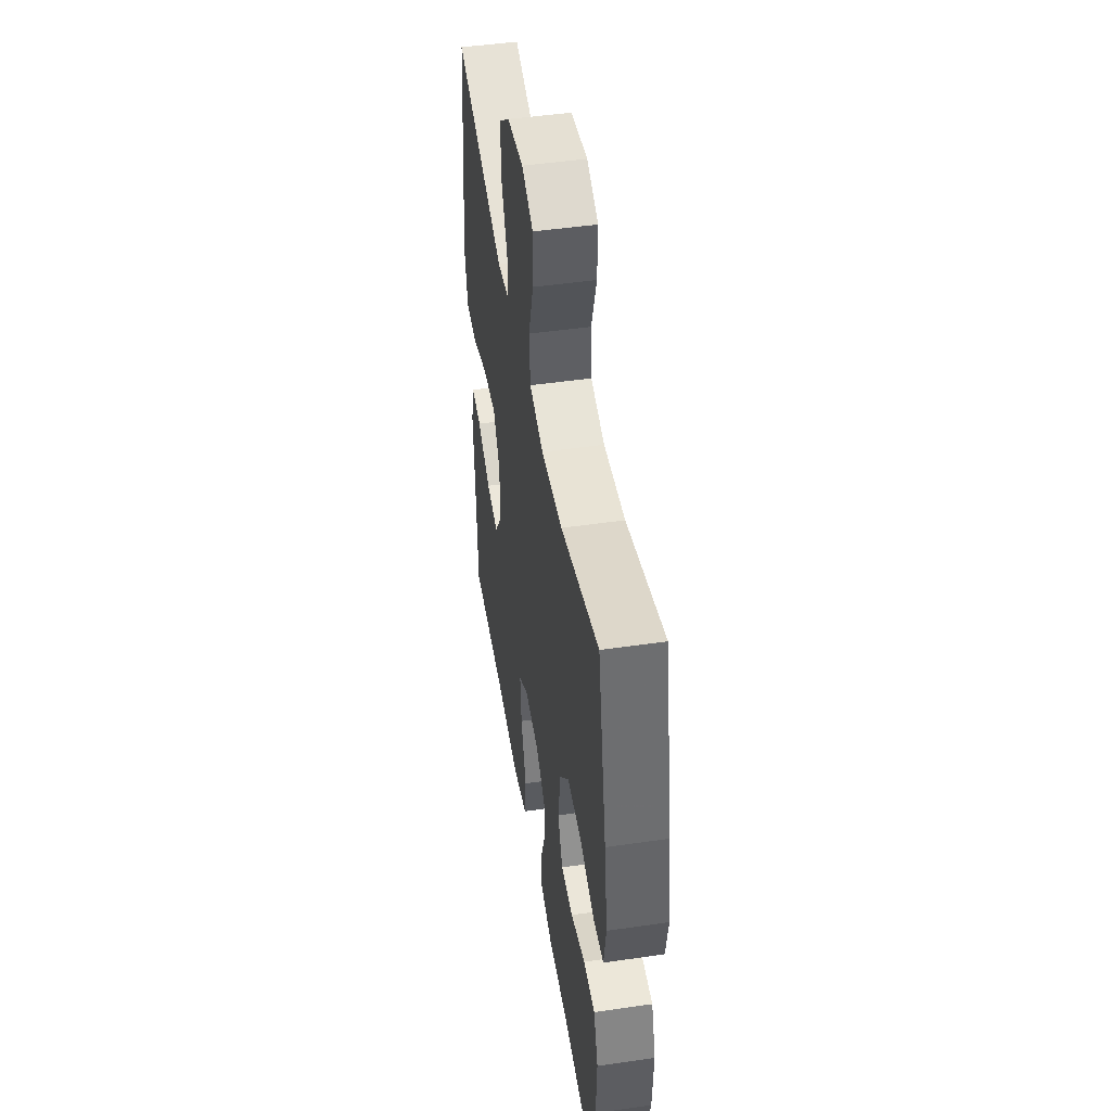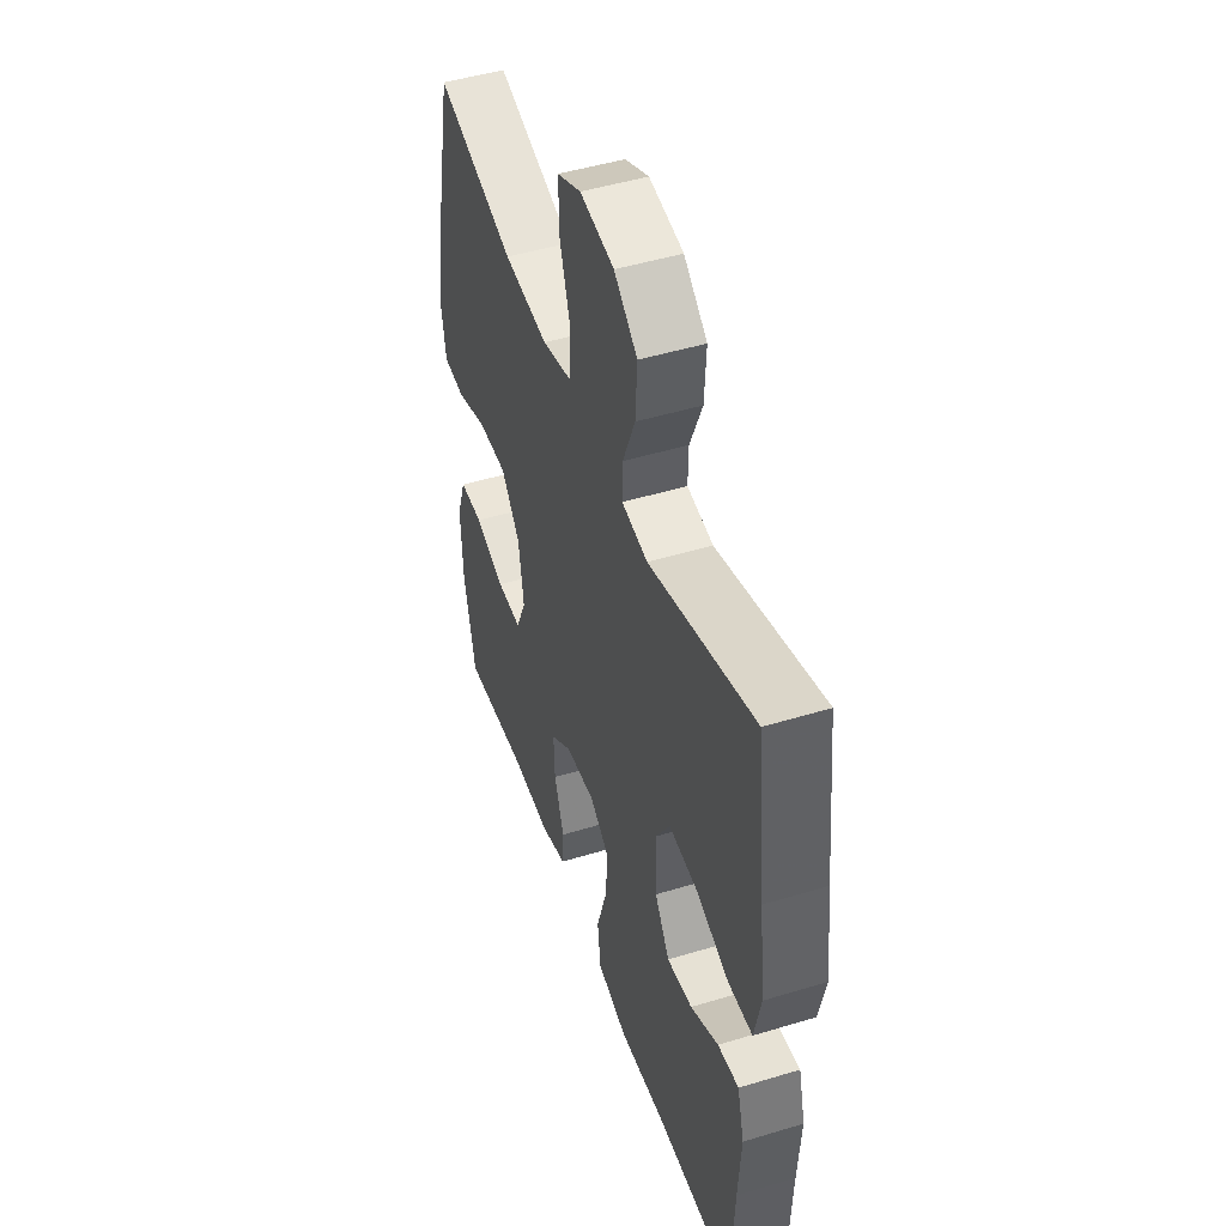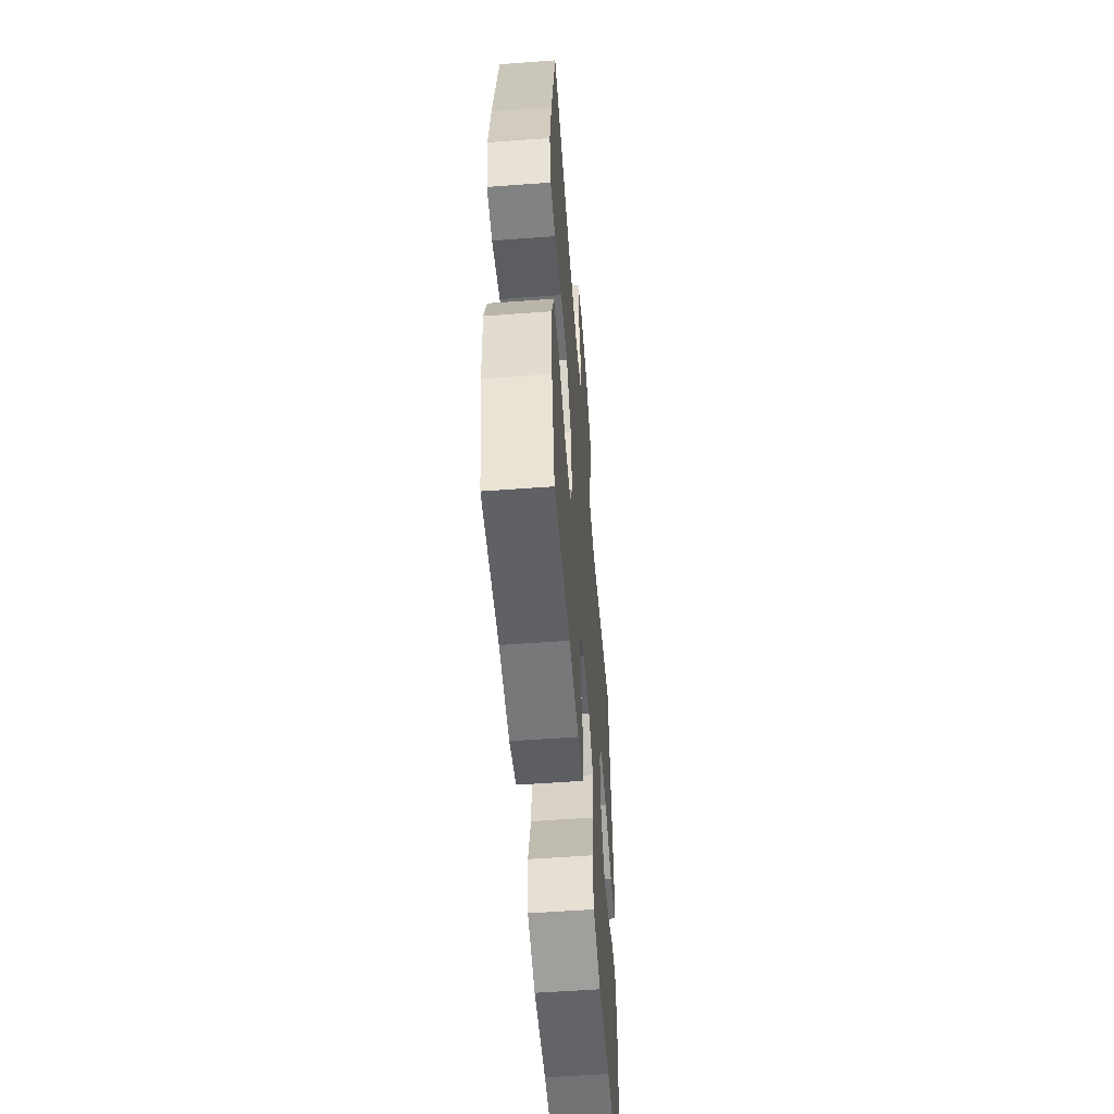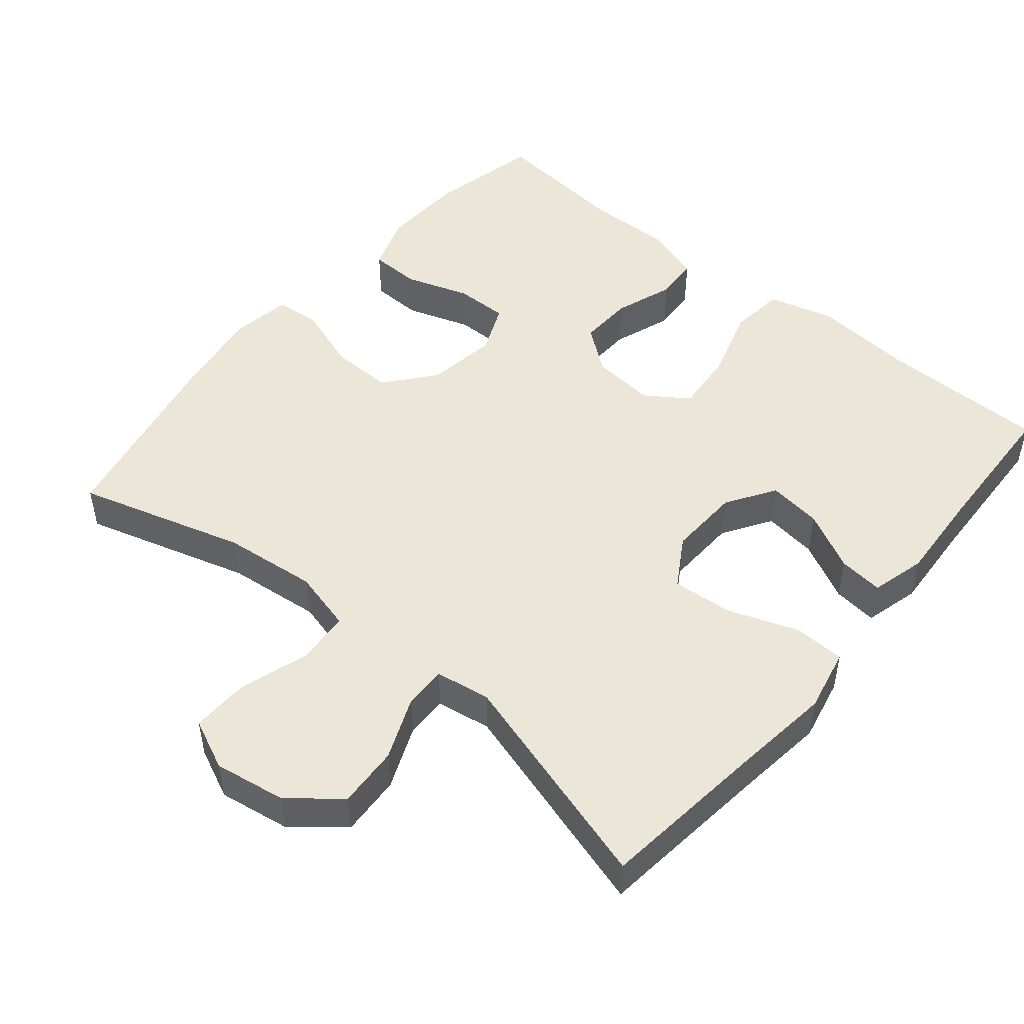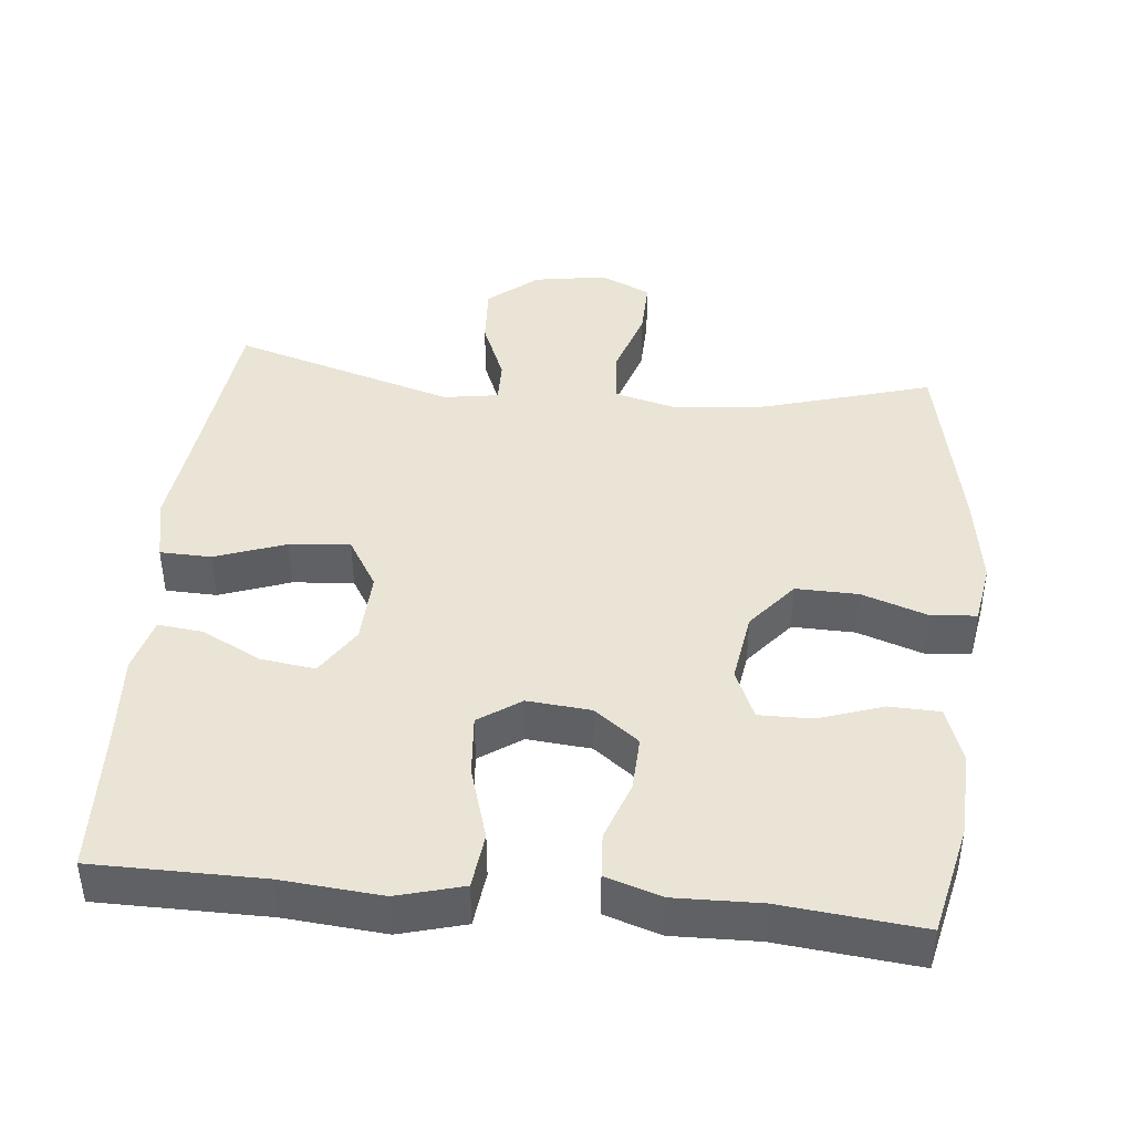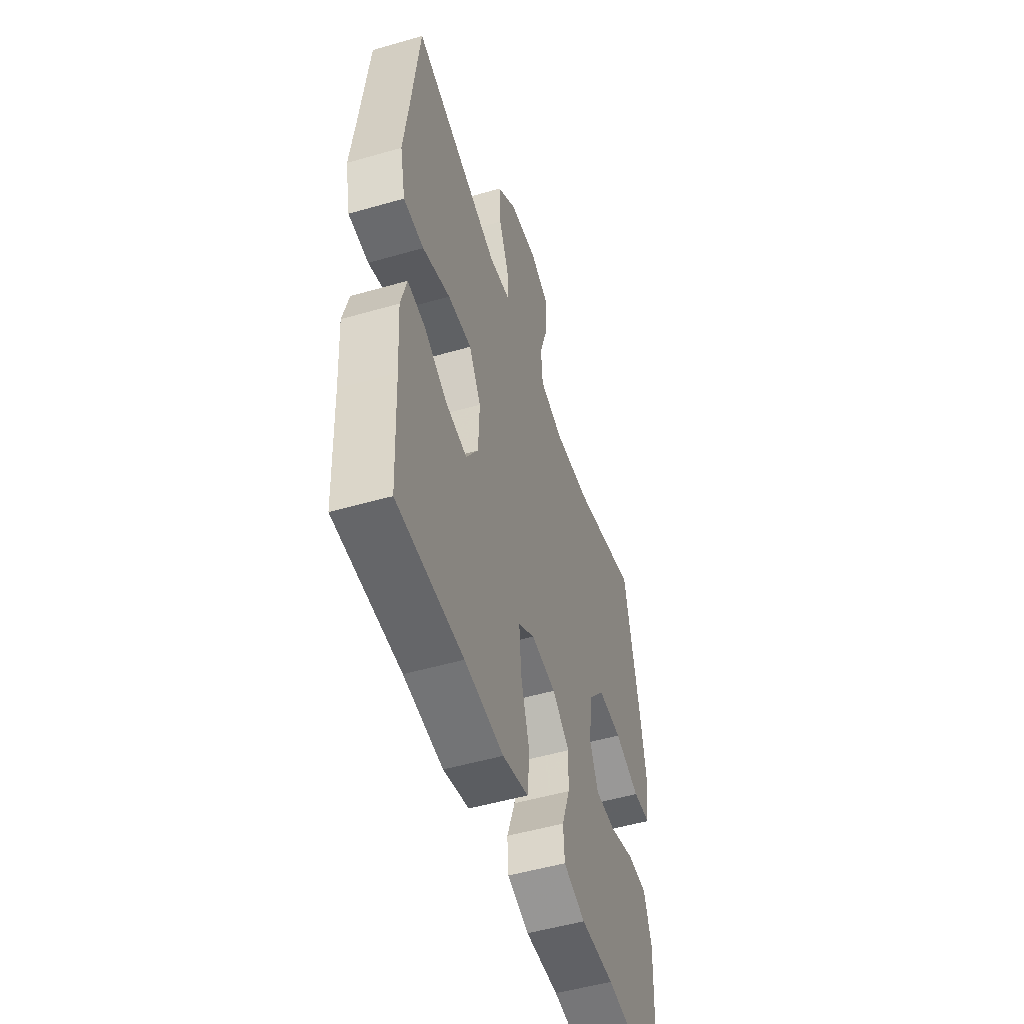
<metadata>
{"format":"obj","ext":"obj","renderer":"f3d","projection":"perspective","resolution":1024,"background":"white","views":[{"elev":47.9,"azim":-99.3,"up":"+Z"},{"elev":47.7,"azim":71.1,"up":"+Z"},{"elev":-56.1,"azim":-85.6,"up":"+Z"},{"elev":49.2,"azim":39.8,"up":"+Y"},{"elev":42.6,"azim":-174.3,"up":"+Y"},{"elev":-51.5,"azim":107.4,"up":"+Z"}]}
</metadata>
<code>
v 0.5 0.07 0.5
v 0.527 0.07 0.266
v 0.544 0.07 0.129
v 0.525 0.07 0.041
v 0.454 0.07 0.039
v 0.357 0.07 0.074
v 0.273 0.07 0.081
v 0.231 0.07 0.012
v 0.235 0.07 -0.088
v 0.278 0.07 -0.155
v 0.353 0.07 -0.145
v 0.435 0.07 -0.103
v 0.497 0.07 -0.096
v 0.517 0.07 -0.172
v 0.509 0.07 -0.295
v 0.5 0.07 -0.5
v 0.267 0.07 -0.501
v 0.129 0.07 -0.513
v 0.038 0.07 -0.488
v 0.029 0.07 -0.411
v 0.06 0.07 -0.31
v 0.067 0.07 -0.225
v 0.009 0.07 -0.185
v -0.079 0.07 -0.193
v -0.14 0.07 -0.24
v -0.137 0.07 -0.315
v -0.108 0.07 -0.397
v -0.112 0.07 -0.458
v -0.189 0.07 -0.483
v -0.307 0.07 -0.48
v -0.5 0.07 -0.5
v -0.534 0.07 -0.348
v -0.539 0.07 -0.229
v -0.512 0.07 -0.152
v -0.442 0.07 -0.15
v -0.353 0.07 -0.18
v -0.28 0.07 -0.181
v -0.25 0.07 -0.112
v -0.265 0.07 -0.014
v -0.321 0.07 0.054
v -0.407 0.07 0.052
v -0.497 0.07 0.021
v -0.56 0.07 0.026
v -0.574 0.07 0.11
v -0.554 0.07 0.238
v -0.5 0.07 0.5
v -0.268 0.07 0.432
v -0.138 0.07 0.418
v -0.053 0.07 0.44
v -0.047 0.07 0.514
v -0.078 0.07 0.611
v -0.08 0.07 0.691
v -0.01 0.07 0.723
v 0.09 0.07 0.707
v 0.158 0.07 0.651
v 0.153 0.07 0.566
v 0.117 0.07 0.479
v 0.116 0.07 0.42
v 0.192 0.07 0.408
v 0.5 0 0.5
v 0.527 0 0.266
v 0.544 0 0.129
v 0.525 0 0.041
v 0.454 0 0.039
v 0.357 0 0.074
v 0.273 0 0.081
v 0.231 0 0.012
v 0.235 0 -0.088
v 0.278 0 -0.155
v 0.353 0 -0.145
v 0.435 0 -0.103
v 0.497 0 -0.096
v 0.517 0 -0.172
v 0.509 0 -0.295
v 0.5 0 -0.5
v 0.267 0 -0.501
v 0.129 0 -0.513
v 0.038 0 -0.488
v 0.029 0 -0.411
v 0.06 0 -0.31
v 0.067 0 -0.225
v 0.009 0 -0.185
v -0.079 0 -0.193
v -0.14 0 -0.24
v -0.137 0 -0.315
v -0.108 0 -0.397
v -0.112 0 -0.458
v -0.189 0 -0.483
v -0.307 0 -0.48
v -0.5 0 -0.5
v -0.534 0 -0.348
v -0.539 0 -0.229
v -0.512 0 -0.152
v -0.442 0 -0.15
v -0.353 0 -0.18
v -0.28 0 -0.181
v -0.25 0 -0.112
v -0.265 0 -0.014
v -0.321 0 0.054
v -0.407 0 0.052
v -0.497 0 0.021
v -0.56 0 0.026
v -0.574 0 0.11
v -0.554 0 0.238
v -0.5 0 0.5
v -0.268 0 0.432
v -0.138 0 0.418
v -0.053 0 0.44
v -0.047 0 0.514
v -0.078 0 0.611
v -0.08 0 0.691
v -0.01 0 0.723
v 0.09 0 0.707
v 0.158 0 0.651
v 0.153 0 0.566
v 0.117 0 0.479
v 0.116 0 0.42
v 0.192 0 0.408
f 54 55 56 57
f 54 57 58
f 53 54 58
f 50 51 52 53
f 49 50 53 58
f 48 49 58 59
f 44 45 46 47
f 44 47 48
f 41 42 43 44
f 40 41 44 48
f 39 40 48 59
f 33 34 35 36
f 33 36 37
f 30 31 32 33
f 30 33 37
f 29 30 37 38
f 26 27 28 29
f 25 26 29 38
f 18 19 20 21
f 17 18 21 22
f 15 16 17 22
f 14 15 22 23
f 11 12 13 14
f 10 11 14
f 3 4 5 6
f 2 3 6 7
f 1 2 7
f 59 1 7 8
f 24 25 38 39
f 23 24 39 59
f 10 14 23
f 9 10 23
f 8 9 23 59
f 116 115 114 113
f 117 116 113
f 117 113 112
f 112 111 110 109
f 117 112 109 108
f 118 117 108 107
f 106 105 104 103
f 107 106 103
f 103 102 101 100
f 107 103 100 99
f 118 107 99 98
f 95 94 93 92
f 96 95 92
f 92 91 90 89
f 96 92 89
f 97 96 89 88
f 88 87 86 85
f 97 88 85 84
f 80 79 78 77
f 81 80 77 76
f 81 76 75 74
f 82 81 74 73
f 73 72 71 70
f 73 70 69
f 65 64 63 62
f 66 65 62 61
f 66 61 60
f 67 66 60 118
f 98 97 84 83
f 118 98 83 82
f 82 73 69
f 82 69 68
f 118 82 68 67
f 1 60 61 2
f 2 61 62 3
f 3 62 63 4
f 4 63 64 5
f 5 64 65 6
f 6 65 66 7
f 7 66 67 8
f 8 67 68 9
f 9 68 69 10
f 10 69 70 11
f 11 70 71 12
f 12 71 72 13
f 13 72 73 14
f 14 73 74 15
f 15 74 75 16
f 16 75 76 17
f 17 76 77 18
f 18 77 78 19
f 19 78 79 20
f 20 79 80 21
f 21 80 81 22
f 22 81 82 23
f 23 82 83 24
f 24 83 84 25
f 25 84 85 26
f 26 85 86 27
f 27 86 87 28
f 28 87 88 29
f 29 88 89 30
f 30 89 90 31
f 31 90 91 32
f 32 91 92 33
f 33 92 93 34
f 34 93 94 35
f 35 94 95 36
f 36 95 96 37
f 37 96 97 38
f 38 97 98 39
f 39 98 99 40
f 40 99 100 41
f 41 100 101 42
f 42 101 102 43
f 43 102 103 44
f 44 103 104 45
f 45 104 105 46
f 46 105 106 47
f 47 106 107 48
f 48 107 108 49
f 49 108 109 50
f 50 109 110 51
f 51 110 111 52
f 52 111 112 53
f 53 112 113 54
f 54 113 114 55
f 55 114 115 56
f 56 115 116 57
f 57 116 117 58
f 58 117 118 59
f 59 118 60 1

</code>
